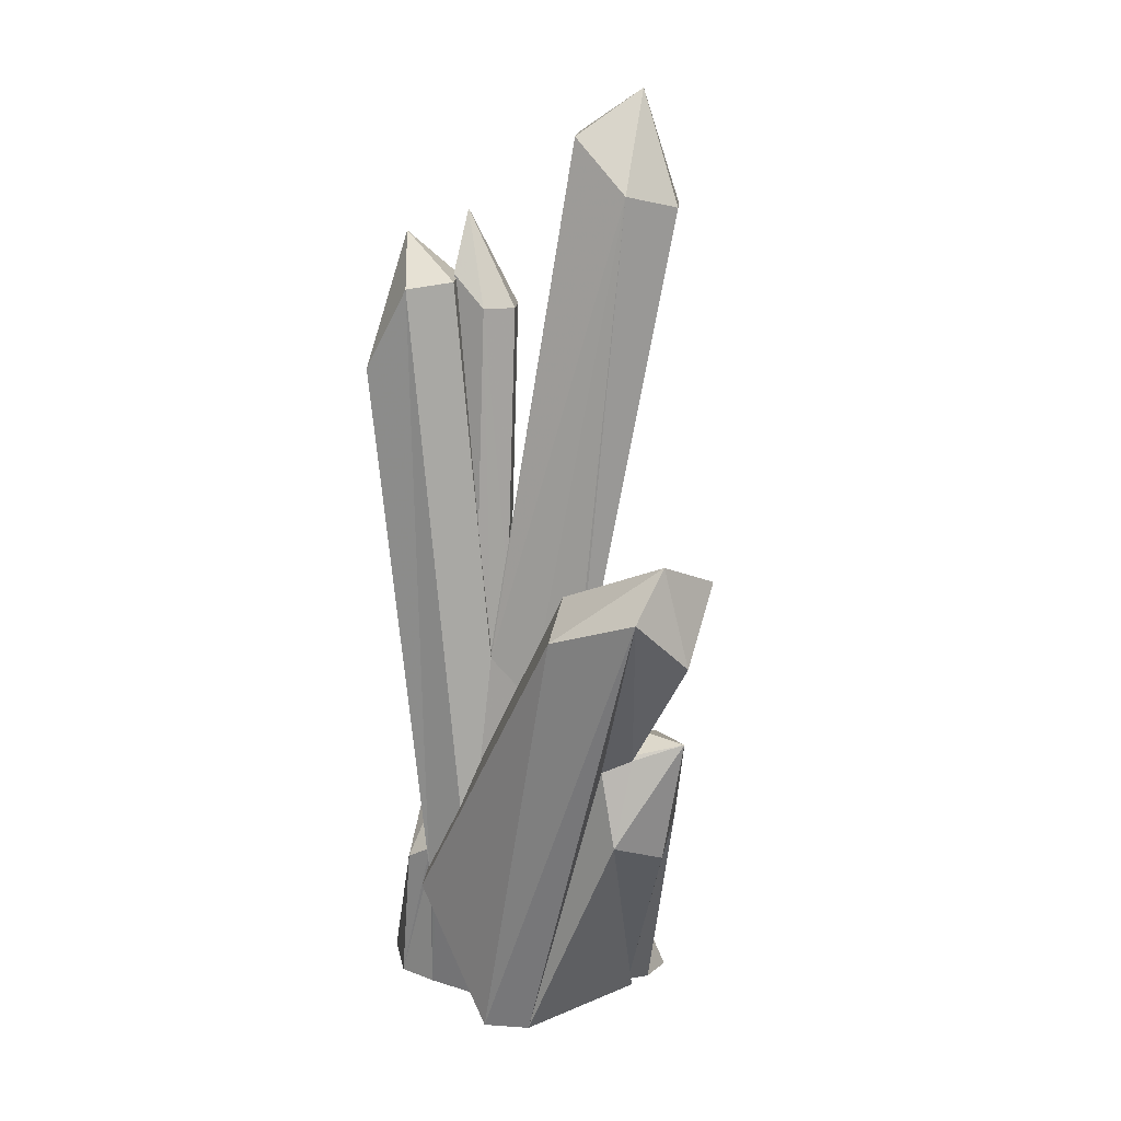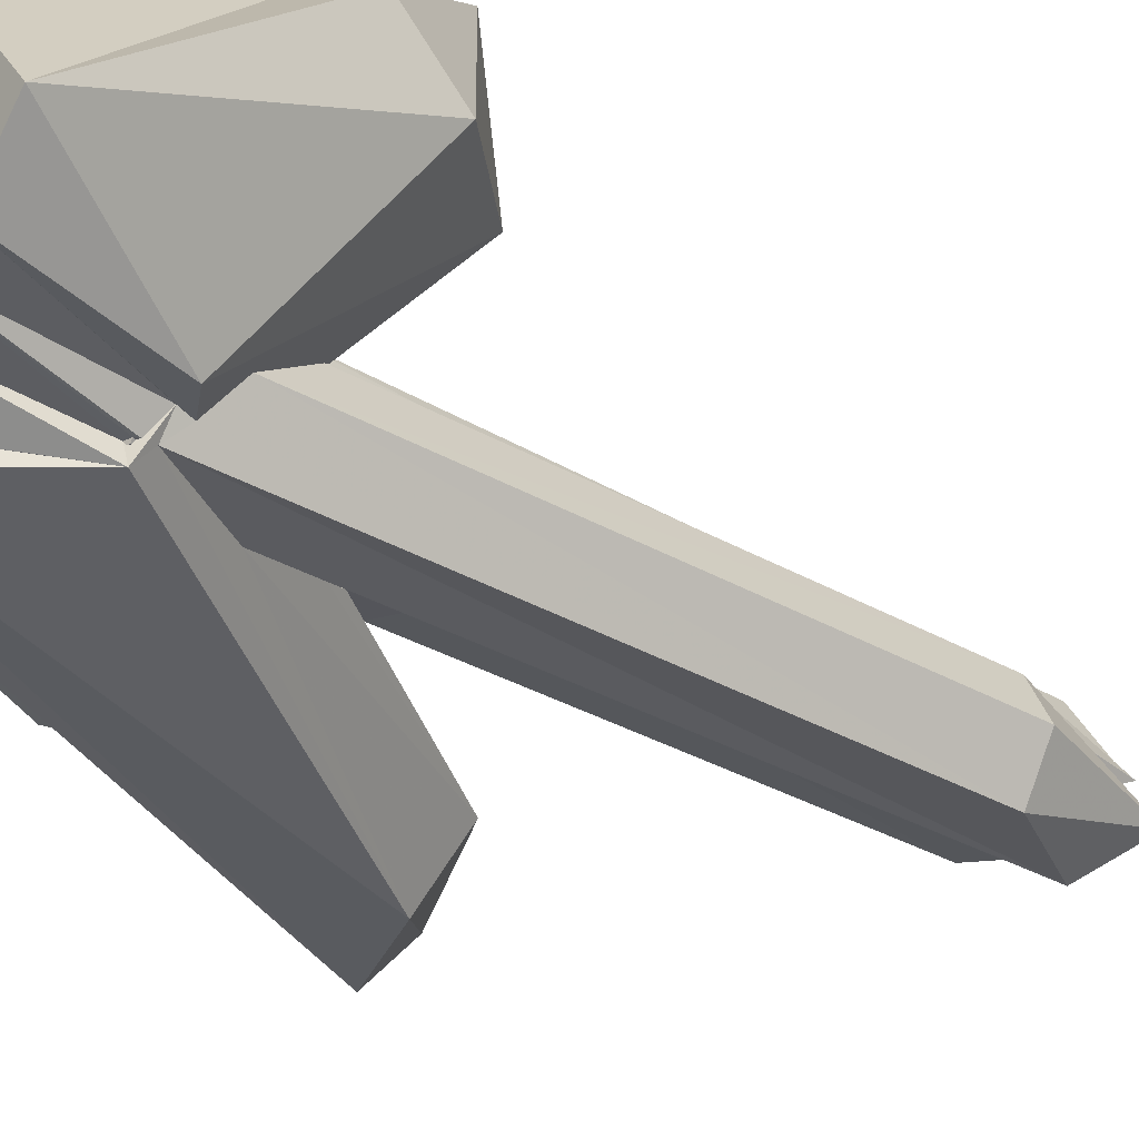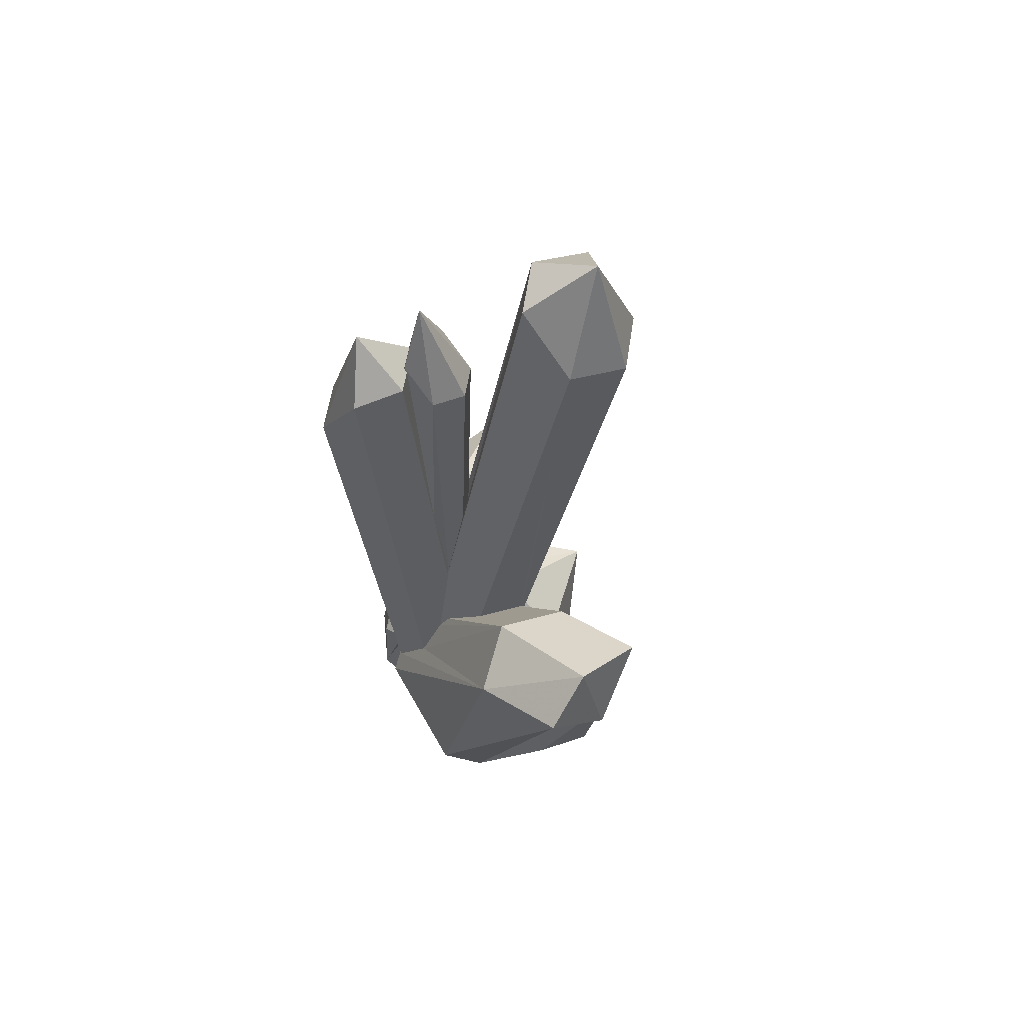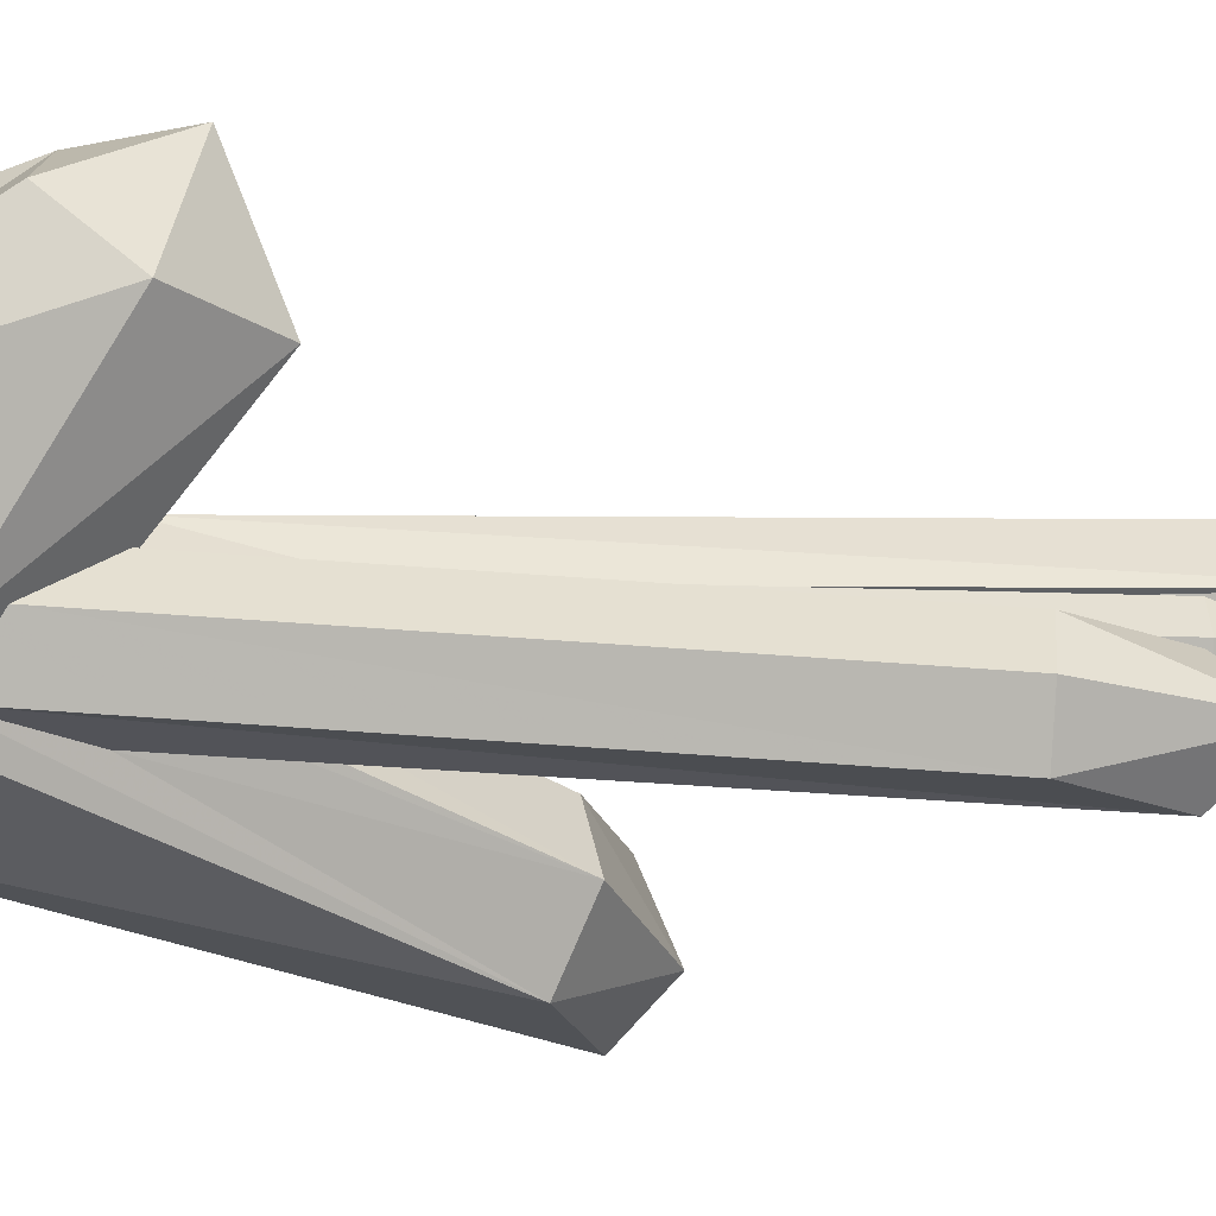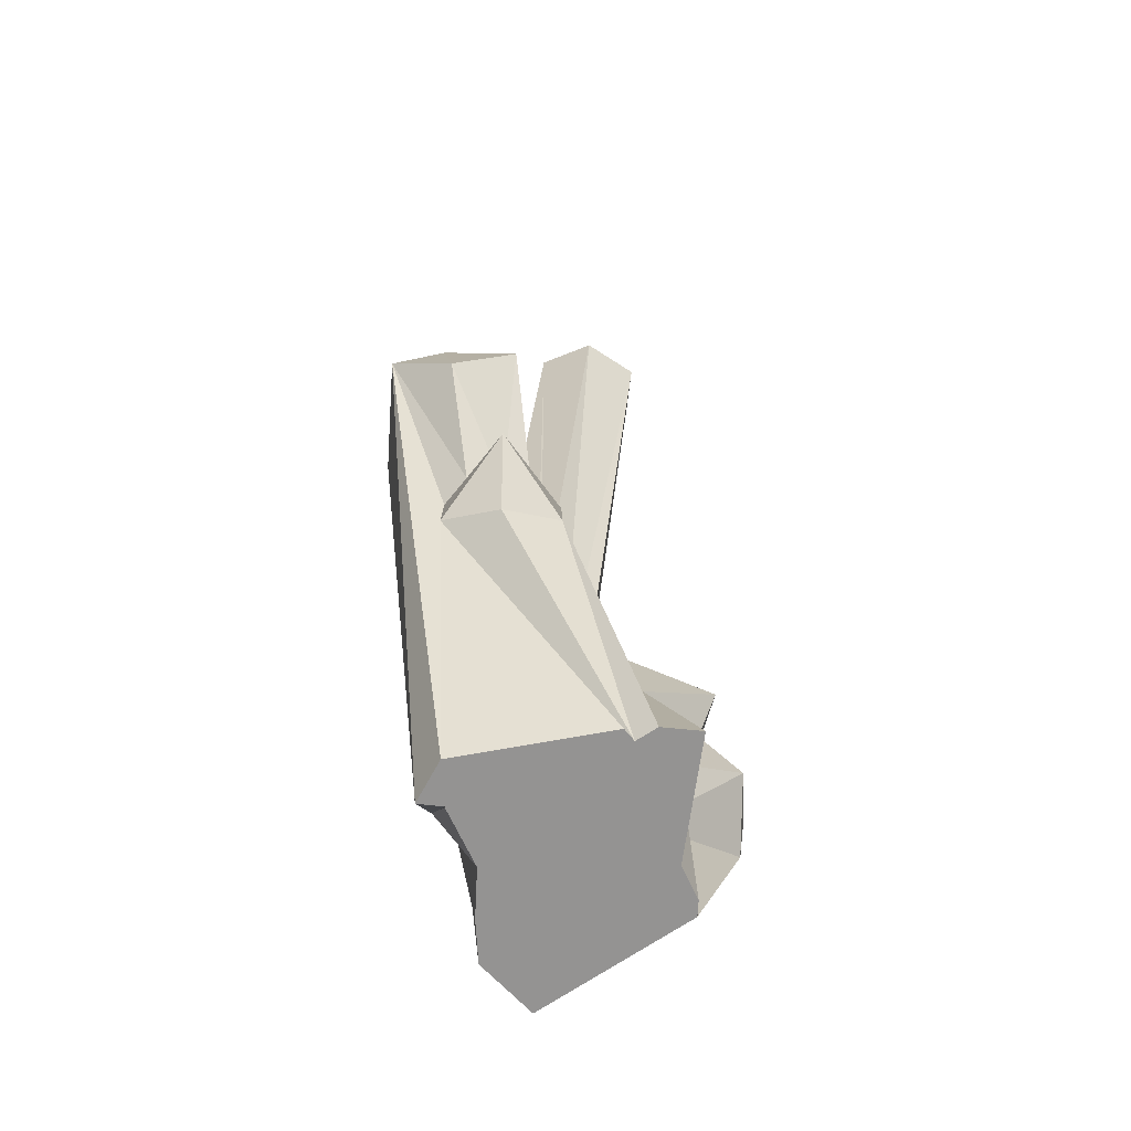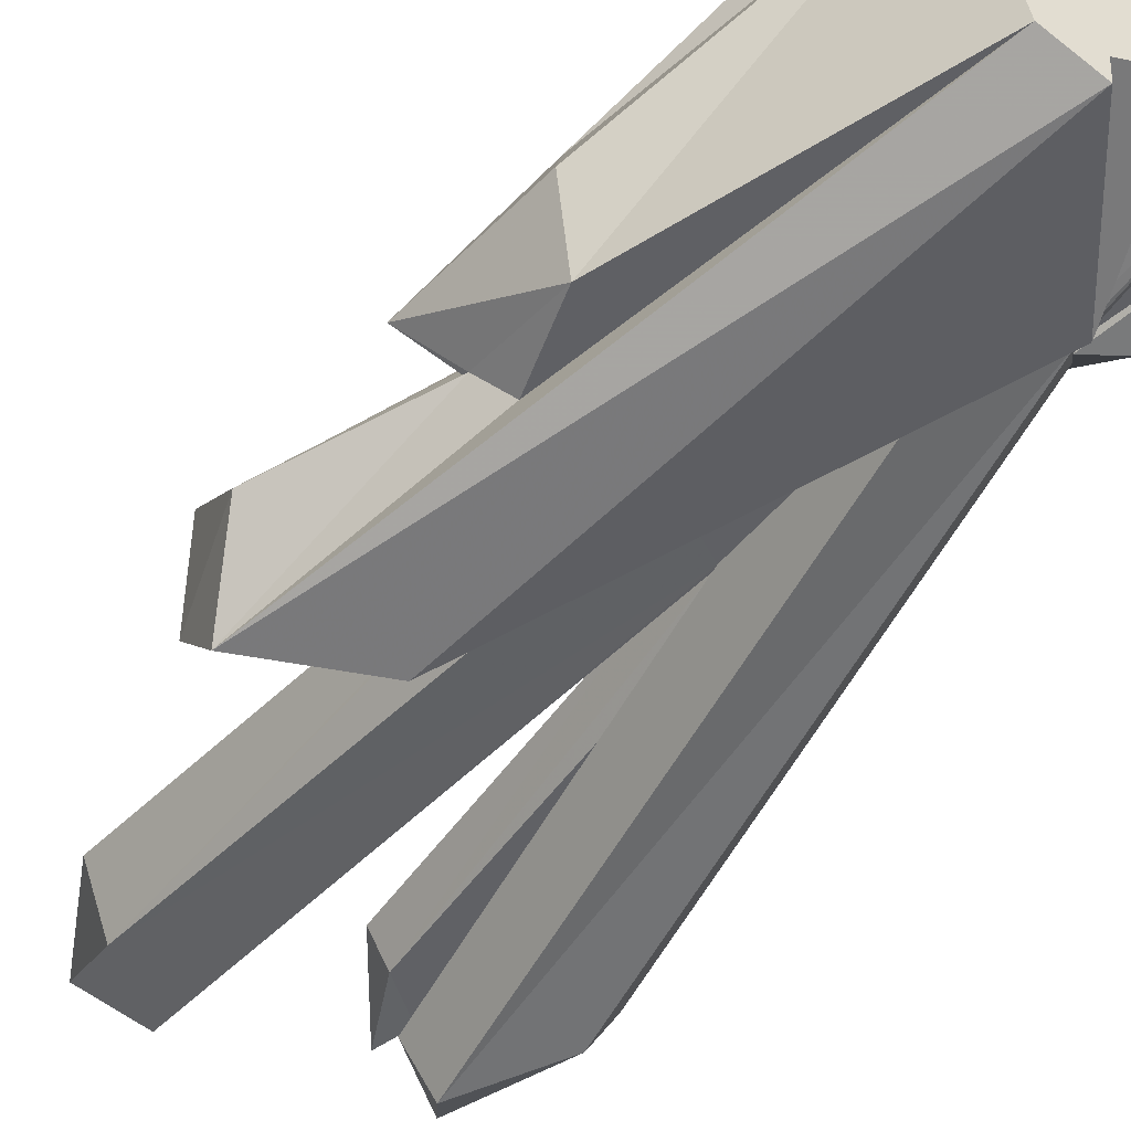
<metadata>
{"format":"obj","ext":"obj","renderer":"f3d","projection":"perspective","resolution":1024,"background":"white","views":[{"elev":14.5,"azim":34.1,"up":"+Z"},{"elev":-30.6,"azim":-127.9,"up":"+Y"},{"elev":58.8,"azim":39.4,"up":"+Z"},{"elev":-22.6,"azim":-92.3,"up":"+Y"},{"elev":-66.8,"azim":87.2,"up":"+Z"},{"elev":-49.2,"azim":149.2,"up":"+Y"}]}
</metadata>
<code>
o Object.1
v -29.33 16.23 24.63
v -27.73 -2.249 0
v -27.92 10.14 32.64
v -18.27 -10.86 19.03
v -21.83 22.32 25.55
v -14.3 15.06 0
v -12.15 15.06 0
v -13.62 10.97 17.63
v -12.91 22.32 30.42
v -12.78 12.63 19.91
v -8.91 13.62 24.76
v -11.49 16.23 38.43
v -8.576 11.39 29.44
v -6.926 6.286 30.06
v -19 10.14 41.57
v -13.37 -2.12 31.25
v -9.77 2.041 30.33
v -12.14 -2.049 30.31
v -7.903 1.913 28.78
v -7.39 5.781 30.19
v -16.8 -7.337 23.68
v -14.52 -10.86 21.08
v -13.9 -2.103 30.98
v -23.78 23.57 35.67
v 28.08 -7.745 65.04
v 15.53 -7.745 60.76
v 26.66 -17.12 68.67
v -15.24 1.296 0
v -21.55 -8.502 0
v -14.24 12.86 0
v 29.33 -15.66 55.94
v -15.24 -4.597 0
v -9.17 1.296 0
v -12.83 13.22 18.71
v -4.119 13.22 12.29
v -7.894 12.86 0
v 5.008 8.421 15.56
v 5.428 3.62 25.25
v -0.4107 17.71 26.44
v -3.28 3.62 31.66
v -3.756 2.276 31.02
v 4.462 9.437 116.7
v 12.01 9.437 109.6
v -1.982 2.164 29.63
v -11.03 -2.7 39.6
v -9.618 -2.674 48.28
v 0.8609 2.772 118.4
v -17.69 -6.984 89.73
v -12.07 -6.367 91.54
v -11.48 -6.984 100.3
v -11.18 -2.7 39.59
v -20.97 -12.69 89.14
v -17.65 -18.4 88.92
v -14.67 -10.32 19.47
v -15.82 -9.082 0
v -13.25 -12.75 19.21
v -13.18 -12.66 18.03
v -15.24 -1.153 0
v -8.338 -1.153 0
v -9.185 -9.082 0
v -4.213 1.296 0
v 8.719 9.36 0
v 5.416 12.36 0
v 8.449 14.28 0
v -4.213 -0.8928 0
v 1.388 0.9443 0
v 4.826 13.1 0
v 4.586 13.11 0
v 3.475 -0.1673 19.97
v 4.043 -0.2923 23.37
v -0.8285 -0.2272 27.01
v -1.148 -0.5592 27
v 4.422 -3.225 40.19
v 15.96 2.772 109.5
v -0.5105 -1.149 27.94
v -6.261 -2.64 59.48
v -4.06 -6.464 59.2
v -5.441 -8.502 50.57
v -5.12 -9.053 50.55
v 4.81 -3.893 118.3
v -9.629 -2.516 100.9
v -4.972 -2.516 96.59
v -11.84 -6.339 100.9
v -11.28 -7.307 100.7
v -9.637 -10.16 100.6
v -9.629 -10.16 100.9
v -11.05 -18.4 99.54
v -11.05 -18.4 99.54
v -17.65 -18.4 88.92
v -9.244 -10.16 100.2
v -7.772 -12.69 100.1
v -7.2 -13.46 29.6
v -12.86 -14.87 17.39
v 14.13 -23.57 58.64
v 10.97 -15.66 62.26
v -4.275 -10.37 38.72
v -5.743 -10.78 35.51
v -12.84 -12.65 17.81
v -12.69 -12.99 17.64
v -12.4 -13 17.44
v -12.11 -12.61 17.33
v -4.213 -1.153 0
v -2.002 -12.76 0
v -4.213 2.598 0
v -1.914 -12.76 0
v 6.016 7.022 0
v 6.465 6.575 0
v -1.697 -15.92 0
v -12.94 -12.63 17.52
v 3.237 7.297 0
v -1.937 -12.76 0
v 8.316 5.721 0
v 6.92 6.933 0
v 19.17 -1.293 30.48
v 21.54 -8.347 27.15
v 16.28 -1.293 41.48
v 14.97 -4.509 42.8
v 4.717 -3.751 43.92
v 15.07 -4.517 42.79
v 12.36 -3.893 111.2
v 1.61 -9.48 45.24
v -5.003 -9.134 49.81
v 10.14 3.669 124.1
v -6.056 -10.26 67.58
v -4.972 -10.16 96.62
v -2.765 -6.339 96.55
v -14.73 -13.16 106.3
v 29.33 -15.66 55.94
v 26.68 -23.57 62.93
v 3.779 -13.32 0
v 16.69 -15.4 39.96
v 19.7 -12.86 41.41
v -12.72 -13 17.52
v 18.65 -15.4 30.05
v 18.28 -8.512 43.96
v 24.88 -8.735 43.41
v 19.81 -12.45 42.09
v -9.998 -6.326 108.9
v 10.97 -15.66 62.26
f 1 2 3
f 3 2 4
f 1 5 2
f 2 5 6
f 7 6 8
f 5 9 10
f 5 10 8
f 5 8 6
f 10 9 11
f 11 9 12
f 13 11 12
f 14 13 12
f 12 15 16
f 17 12 18
f 18 12 16
f 19 12 17
f 20 12 19
f 14 12 20
f 15 3 4
f 21 15 4
f 22 21 4
f 16 15 23
f 21 23 15
f 24 3 15
f 24 1 3
f 12 24 15
f 9 24 12
f 5 24 9
f 5 1 24
f 25 26 27
f 28 29 30
f 31 25 27
f 7 30 6
f 32 29 28
f 29 22 4
f 30 29 6
f 30 33 28
f 8 34 7
f 7 34 35
f 7 35 36
f 7 36 30
f 34 8 10
f 37 38 37
f 37 37 35
f 34 10 39
f 39 10 11
f 39 11 13
f 39 13 14
f 40 39 14
f 20 40 14
f 20 19 41
f 40 20 41
f 17 42 19
f 19 42 43
f 41 43 44
f 19 43 41
f 18 45 17
f 17 45 46
f 17 46 47
f 17 47 42
f 48 49 23
f 48 50 49
f 23 51 45
f 16 45 18
f 23 45 16
f 51 23 49
f 52 48 21
f 21 48 23
f 52 21 53
f 53 21 22
f 54 29 55
f 22 29 54
f 56 22 54
f 22 56 53
f 54 55 57
f 29 32 55
f 55 32 58
f 55 58 59
f 55 59 60
f 32 28 28
f 58 32 28
f 58 32 58
f 33 61 61
f 28 33 61
f 28 33 28
f 33 30 36
f 61 33 36
f 62 63 64
f 65 61 66
f 63 67 64
f 64 66 36
f 66 61 36
f 68 64 67
f 68 66 64
f 36 35 64
f 64 35 37
f 62 64 37
f 69 62 37
f 38 69 37
f 70 69 38
f 71 70 44
f 40 41 44
f 70 40 44
f 72 71 44
f 70 38 40
f 39 40 38
f 37 39 38
f 37 35 39
f 35 34 39
f 72 44 43
f 73 72 74
f 74 72 43
f 75 72 73
f 46 76 47
f 47 76 77
f 77 78 79
f 77 79 47
f 47 79 80
f 51 81 45
f 45 81 82
f 46 82 76
f 45 82 46
f 49 83 51
f 51 83 81
f 49 50 83
f 83 50 50
f 50 84 83
f 84 85 83
f 83 85 86
f 52 48 48
f 87 88 53
f 89 52 53
f 90 90 91
f 91 88 87
f 88 89 53
f 50 48 50
f 48 50 48
f 87 53 56
f 92 87 56
f 54 93 56
f 56 93 94
f 95 96 97
f 56 94 92
f 92 94 95
f 92 95 97
f 54 57 93
f 93 57 98
f 93 98 99
f 93 99 100
f 100 101 93
f 93 101 60
f 60 59 102
f 60 103 93
f 102 104 103
f 102 103 60
f 103 105 93
f 106 68 67
f 106 67 107
f 106 107 105
f 105 107 108
f 105 108 93
f 109 57 55
f 60 101 55
f 98 57 109
f 101 109 55
f 102 59 58
f 102 102 59
f 58 58 59
f 61 102 28
f 28 102 58
f 61 65 102
f 61 61 65
f 102 104 102
f 104 102 65
f 104 65 103
f 103 65 66
f 103 66 110
f 103 110 111
f 66 68 110
f 110 68 106
f 107 67 63
f 112 107 113
f 113 107 63
f 63 62 113
f 114 62 69
f 113 62 114
f 113 114 115
f 71 116 70
f 70 116 114
f 70 114 69
f 71 72 75
f 116 71 117
f 117 71 75
f 75 73 117
f 117 73 118
f 117 118 26
f 117 26 25
f 117 25 119
f 120 121 118
f 73 120 118
f 73 74 120
f 122 97 96
f 121 122 96
f 121 120 122
f 120 80 122
f 80 79 122
f 123 47 80
f 42 47 123
f 123 80 120
f 74 123 120
f 43 123 74
f 43 42 123
f 124 90 91
f 122 124 91
f 79 124 122
f 78 124 79
f 125 124 78
f 126 125 77
f 77 125 78
f 77 76 82
f 126 77 82
f 81 82 81
f 125 86 86
f 83 81 81
f 86 83 86
f 86 85 90
f 125 86 90
f 90 86 90
f 124 125 90
f 85 127 91
f 84 127 85
f 90 85 91
f 48 127 50
f 50 127 84
f 48 52 127
f 127 52 89
f 127 89 88
f 91 127 88
f 91 87 92
f 122 91 97
f 97 91 92
f 96 95 121
f 121 95 26
f 121 26 118
f 26 95 94
f 128 26 129
f 129 26 94
f 25 26 128
f 94 93 108
f 129 94 108
f 130 108 107
f 130 131 129
f 129 108 130
f 132 129 131
f 128 129 132
f 112 130 107
f 111 110 105
f 105 110 106
f 105 103 111
f 109 101 133
f 133 101 100
f 99 133 100
f 109 133 98
f 98 133 99
f 130 112 134
f 134 112 113
f 134 113 115
f 116 117 119
f 135 116 119
f 135 136 116
f 135 119 25
f 137 135 128
f 128 135 25
f 132 137 128
f 138 83 86
f 81 83 138
f 138 86 125
f 126 138 125
f 82 138 126
f 82 81 138
f 132 131 134
f 137 132 136
f 136 132 134
f 131 130 134
f 136 134 115
f 115 114 136
f 114 116 136
f 136 135 137
f 139 26 94
f 94 26 25
f 94 25 31
f 94 31 129
f 26 139 27
f 27 139 94
f 27 94 129
f 27 129 31
f 29 2 6
f 2 29 4

</code>
